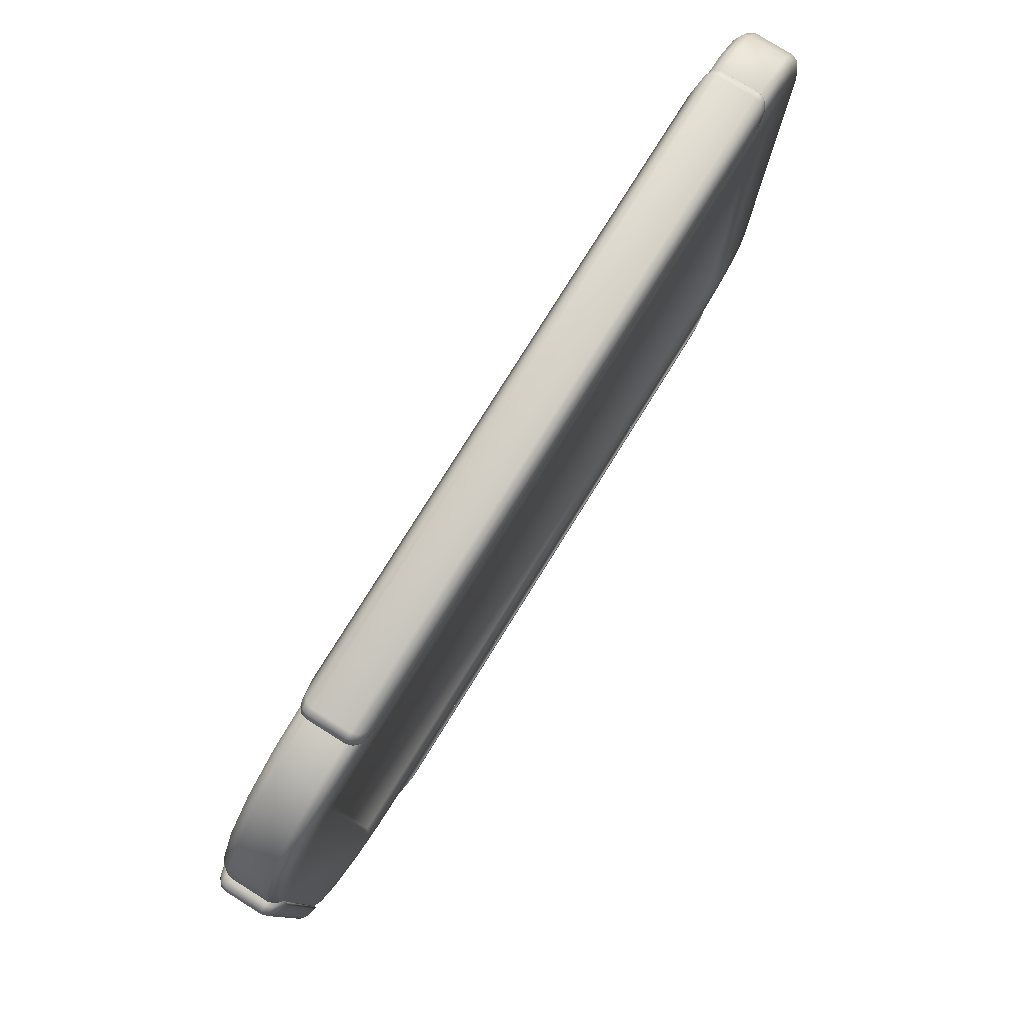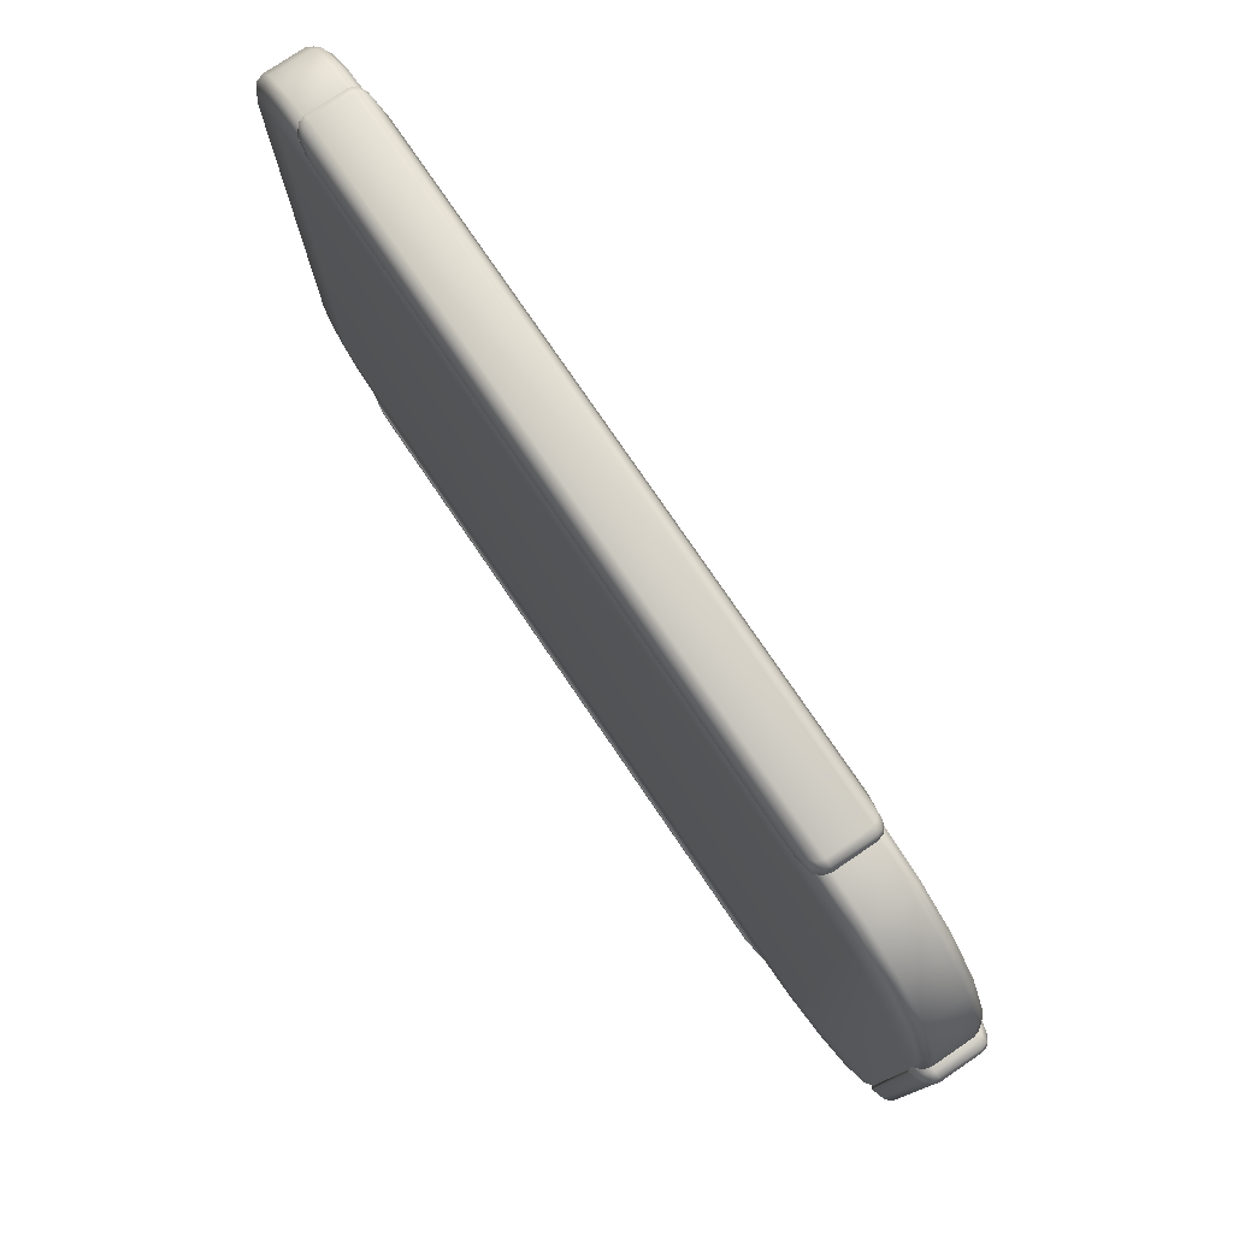
<metadata>
{"format":"obj","ext":"obj","renderer":"f3d","projection":"perspective","resolution":1024,"background":"white","views":[{"elev":79.0,"azim":122.0,"up":"+Z"},{"elev":77.3,"azim":55.8,"up":"+Z"}]}
</metadata>
<code>
o Объект_Куб
v -0.06021 0.005 0.04099
v -0.06021 0.005 -0.04099
v 0.0548 0.005 -0.04099
v 0.0548 0.005 0.04099
v -0.06658 -0.003 0.04634
v -0.06918 -0.003 0.0421
v 0.06881 -0.004745 0.02372
v -0.06233 -0.003978 0.0488
v -0.06628 -0.003978 0.04602
v 0.04547 -0.004745 -0.04872
v 0.07 0.003 -0.025
v 0.0697 0.003978 0.02468
v 0.04667 0.003 0.05
v 0.07 0.003 0.025
v 0.07 -0.003 -0.025
v 0.04667 -0.003 0.05
v -0.05908 0.004 -0.04019
v -0.06888 0.003978 -0.04178
v -0.06263 0.003 -0.04912
v 0.06881 0.004745 -0.02372
v -0.06918 0.003 0.0421
v -0.06658 0.003 0.04634
v -0.06628 0.003978 0.04602
v 0.04547 0.004745 0.04872
v 0.0697 -0.003978 -0.02468
v 0.07 -0.003 0.025
v 0.04637 -0.003978 0.04968
v 0.04637 0.003978 -0.04968
v 0.04667 0.003 -0.05
v 0.04667 -0.003 -0.05
v 0.06881 -0.004745 -0.02372
v 0.0697 -0.003978 0.02468
v 0.04547 -0.004745 0.04872
v 0.04637 -0.003978 -0.04968
v 0.0697 0.003978 -0.02468
v 0.06881 0.004745 0.02372
v 0.04637 0.003978 0.04968
v 0.04547 0.004745 -0.04872
v 0.06778 -0.004745 -0.03107
v 0.06446 -0.004745 -0.03825
v 0.05903 -0.004745 -0.04407
v 0.05233 -0.004745 -0.04762
v -0.06539 -0.004745 -0.04506
v -0.06799 -0.004745 -0.04082
v 0.05407 -0.005 -0.04102
v -0.06888 -0.003978 0.04178
v -0.06144 -0.004745 -0.04784
v -0.06628 -0.003978 -0.04602
v 0.05407 -0.005 0.04102
v -0.06263 -0.003 0.04912
v 0.06778 -0.004745 0.03107
v 0.06446 -0.004745 0.03825
v 0.05903 -0.004745 0.04407
v 0.05233 -0.004745 0.04762
v 0.06867 0.003978 -0.03203
v 0.06536 0.003978 -0.03921
v 0.05993 0.003978 -0.04503
v 0.05322 0.003978 -0.04858
v 0.06897 0.003 -0.03234
v 0.06566 0.003 -0.03953
v 0.06023 0.003 -0.04535
v 0.05352 0.003 -0.0489
v 0.06897 0.003 0.03234
v 0.06566 0.003 0.03953
v 0.06023 0.003 0.04535
v 0.05352 0.003 0.0489
v 0.06867 0.003978 0.03203
v 0.06536 0.003978 0.03921
v 0.05993 0.003978 0.04503
v 0.05322 0.003978 0.04858
v 0.06897 -0.003 0.03234
v 0.06566 -0.003 0.03953
v 0.06023 -0.003 0.04535
v 0.05352 -0.003 0.0489
v 0.06897 -0.003 -0.03234
v 0.06566 -0.003 -0.03953
v 0.06023 -0.003 -0.04535
v 0.05352 -0.003 -0.0489
v 0.05233 0.004745 -0.04762
v 0.05903 0.004745 -0.04407
v 0.06446 0.004745 -0.03825
v 0.06778 0.004745 -0.03107
v -0.06628 0.003978 -0.04602
v 0.05367 0.004 0.04019
v -0.06233 0.003978 -0.0488
v -0.06539 0.004745 0.04506
v 0.06778 0.004745 0.03107
v 0.06446 0.004745 0.03825
v 0.05903 0.004745 0.04407
v 0.05233 0.004745 0.04762
v -0.06263 0.003 0.04912
v -0.06888 0.003978 0.04178
v 0.05367 0.004 -0.04019
v -0.06233 0.003978 0.0488
v 0.06867 -0.003978 -0.03203
v 0.06536 -0.003978 -0.03921
v 0.05993 -0.003978 -0.04503
v 0.05322 -0.003978 -0.04858
v 0.06867 -0.003978 0.03203
v 0.06536 -0.003978 0.03921
v 0.05993 -0.003978 0.04503
v 0.05322 -0.003978 0.04858
v -0.06918 0.003 -0.0421
v -0.06918 -0.003 -0.0421
v -0.06881 -0.004745 -0.03622
v -0.06888 -0.003978 -0.04178
v -0.06658 -0.003 -0.04634
v -0.05714 -0.004745 0.04872
v -0.0697 -0.003978 0.03718
v -0.07 -0.003 -0.0375
v -0.05804 -0.003978 -0.04968
v -0.07 0.003 -0.0375
v -0.07 -0.003 0.0375
v -0.05833 -0.003 -0.05
v -0.07 0.003 0.0375
v -0.0697 0.003978 -0.03718
v -0.05804 0.003978 0.04968
v -0.05833 0.003 0.05
v -0.05833 -0.003 0.05
v -0.06144 0.004745 -0.04784
v -0.06799 0.004745 0.04082
v -0.06881 0.004745 0.03622
v -0.06799 0.004745 -0.04082
v -0.06144 0.004745 0.04784
v -0.06539 0.004745 -0.04506
v -0.05908 0.004 0.04019
v -0.05714 0.004745 -0.04872
v -0.05833 0.003 -0.05
v -0.06881 -0.004745 0.03622
v -0.0697 -0.003978 -0.03718
v -0.05714 -0.004745 -0.04872
v -0.05804 -0.003978 0.04968
v -0.0697 0.003978 0.03718
v -0.06881 0.004745 -0.03622
v -0.05804 0.003978 -0.04968
v -0.05714 0.004745 0.04872
v -0.06799 -0.004745 0.04082
v -0.06539 -0.004745 0.04506
v -0.06144 -0.004745 0.04784
v -0.06658 0.003 -0.04634
v -0.06291 -0.005 0.04241
v -0.06263 -0.003 -0.04912
v -0.06233 -0.003978 -0.0488
v -0.06291 -0.005 -0.04241
f 13 118 119
f 11 14 26
f 128 29 30
f 115 112 110
f 93 17 126
f 107 48 106
f 136 24 4
f 132 27 16
f 92 21 22
f 32 25 15
f 38 127 2
f 34 111 114
f 134 122 1
f 130 109 113
f 117 37 24
f 118 13 37
f 108 33 27
f 141 49 33
f 12 35 20
f 14 11 35
f 7 31 25
f 49 45 31
f 28 135 127
f 29 128 135
f 10 131 111
f 45 144 131
f 116 133 122
f 112 115 133
f 105 129 109
f 144 141 129
f 85 19 140
f 3 4 36
f 143 47 43
f 135 128 19
f 49 141 144
f 86 23 94
f 2 127 120
f 142 143 48
f 121 92 23
f 114 111 143
f 2 120 125
f 46 137 138
f 43 47 144
f 111 131 47
f 133 115 21
f 63 71 26
f 62 78 30
f 36 4 87
f 71 99 32
f 3 79 38
f 78 98 34
f 87 67 12
f 67 63 14
f 99 51 7
f 7 51 49
f 79 58 28
f 58 62 29
f 98 42 10
f 10 42 45
f 138 137 141
f 93 84 4
f 137 129 141
f 84 126 1
f 139 138 141
f 109 129 137
f 64 72 71
f 65 73 72
f 66 74 73
f 13 16 74
f 61 77 78
f 60 76 77
f 59 75 76
f 11 15 75
f 4 88 87
f 4 89 88
f 4 90 89
f 4 24 90
f 72 100 99
f 73 101 100
f 74 102 101
f 16 27 102
f 3 80 79
f 3 81 80
f 3 82 81
f 3 20 82
f 77 97 98
f 76 96 97
f 75 95 96
f 15 25 95
f 88 68 67
f 89 69 68
f 90 70 69
f 24 37 70
f 68 64 63
f 69 65 64
f 70 66 65
f 37 13 66
f 100 52 51
f 101 53 52
f 102 54 53
f 27 33 54
f 51 52 49
f 52 53 49
f 53 54 49
f 54 33 49
f 80 57 58
f 81 56 57
f 82 55 56
f 20 35 55
f 57 61 62
f 56 60 61
f 55 59 60
f 35 11 59
f 97 41 42
f 96 40 41
f 95 39 40
f 25 31 39
f 42 41 45
f 41 40 45
f 40 39 45
f 39 31 45
f 9 138 139
f 48 43 44
f 122 133 92
f 2 125 123
f 23 22 91
f 17 93 3
f 126 17 2
f 44 43 144
f 47 131 144
f 91 50 119
f 103 104 110
f 1 124 136
f 50 8 132
f 2 123 134
f 104 106 130
f 124 94 117
f 94 91 118
f 8 139 108
f 108 139 141
f 123 18 116
f 18 103 112
f 106 44 105
f 105 44 144
f 125 83 18
f 120 85 83
f 127 135 85
f 83 140 103
f 22 5 50
f 21 6 5
f 115 113 6
f 140 107 104
f 19 142 107
f 128 114 142
f 1 86 124
f 1 121 86
f 1 122 121
f 5 9 8
f 6 46 9
f 113 109 46
f 16 13 119
f 15 11 26
f 114 128 30
f 113 115 110
f 84 93 126
f 104 107 106
f 1 136 4
f 119 132 16
f 23 92 22
f 26 32 15
f 3 38 2
f 30 34 114
f 2 134 1
f 110 130 113
f 136 117 24
f 117 118 37
f 132 108 27
f 108 141 33
f 36 12 20
f 12 14 35
f 32 7 25
f 7 49 31
f 38 28 127
f 28 29 135
f 34 10 111
f 10 45 131
f 134 116 122
f 116 112 133
f 130 105 109
f 105 144 129
f 83 85 140
f 20 3 36
f 48 143 43
f 85 135 19
f 45 49 144
f 124 86 94
f 107 142 48
f 86 121 23
f 142 114 143
f 9 46 138
f 143 111 47
f 92 133 21
f 14 63 26
f 29 62 30
f 26 71 32
f 30 78 34
f 36 87 12
f 12 67 14
f 32 99 7
f 38 79 28
f 28 58 29
f 34 98 10
f 3 93 4
f 4 84 1
f 46 109 137
f 63 64 71
f 64 65 72
f 65 66 73
f 66 13 74
f 62 61 78
f 61 60 77
f 60 59 76
f 59 11 75
f 71 72 99
f 72 73 100
f 73 74 101
f 74 16 102
f 78 77 98
f 77 76 97
f 76 75 96
f 75 15 95
f 87 88 67
f 88 89 68
f 89 90 69
f 90 24 70
f 67 68 63
f 68 69 64
f 69 70 65
f 70 37 66
f 99 100 51
f 100 101 52
f 101 102 53
f 102 27 54
f 79 80 58
f 80 81 57
f 81 82 56
f 82 20 55
f 58 57 62
f 57 56 61
f 56 55 60
f 55 35 59
f 98 97 42
f 97 96 41
f 96 95 40
f 95 25 39
f 8 9 139
f 106 48 44
f 121 122 92
f 94 23 91
f 2 17 3
f 1 126 2
f 118 91 119
f 112 103 110
f 119 50 132
f 110 104 130
f 136 124 117
f 117 94 118
f 132 8 108
f 134 123 116
f 116 18 112
f 130 106 105
f 123 125 18
f 125 120 83
f 120 127 85
f 18 83 103
f 91 22 50
f 22 21 5
f 21 115 6
f 103 140 104
f 140 19 107
f 19 128 142
f 50 5 8
f 5 6 9
f 6 113 46
o Объект_Куб_1
v 0.06881 -0.004745 0.02372
v 0.07 0.003 -0.025
v 0.0697 0.003978 0.02468
v 0.07 0.003 0.025
v 0.07 -0.003 -0.025
v 0.0697 0.003978 -0.02468
v 0.06881 0.004745 0.02372
v 0.06881 0.004745 -0.02372
v 0.0697 -0.003978 -0.02468
v 0.07 -0.003 0.025
v 0.06881 -0.004745 -0.02372
v 0.0697 -0.003978 0.02468
v 0.06873 -0.005176 0.02261
v 0.06873 -0.005176 -0.02261
v 0.06873 0.005176 -0.02261
v 0.06873 0.005176 0.02261
v 0.07063 -0.003 0.025
v 0.072 0.003 -0.02363
v 0.0717 0.003978 0.02331
v 0.07063 0.003 0.025
v 0.072 0.003 0.02363
v 0.072 -0.003 -0.02363
v 0.06886 0.005224 -0.02249
v 0.06911 0.00531 -0.02183
v 0.07081 0.004745 -0.02235
v 0.06911 0.00531 0.02183
v 0.06943 0.004745 -0.02372
v 0.0717 0.003978 -0.02331
v 0.07081 0.004745 0.02235
v 0.07033 -0.003978 -0.02468
v 0.07081 -0.004745 -0.02235
v 0.0717 -0.003978 0.02331
v 0.0717 -0.003978 -0.02331
v 0.072 -0.003 0.02363
v 0.07063 -0.003 -0.025
v 0.07033 -0.003978 0.02468
v 0.06886 -0.005224 -0.02249
v 0.06943 -0.004745 -0.02372
v 0.06911 -0.00531 0.02183
v 0.07081 -0.004745 0.02235
v 0.06911 -0.00531 -0.02183
v 0.07033 0.003978 -0.02468
v 0.07063 0.003 -0.025
v 0.07033 0.003978 0.02468
v 0.06886 0.005224 0.02249
v 0.06943 0.004745 0.02372
v 0.06943 -0.004745 0.02372
v 0.06886 -0.005224 0.02249
v 0.0716 0.003 0.0246
v 0.0716 -0.003 0.0246
v 0.0713 0.003978 -0.02428
v 0.0716 0.003 -0.0246
v 0.0713 0.003978 0.02428
v 0.0716 -0.003 -0.0246
v 0.0704 0.004745 -0.02332
v 0.06905 0.005288 -0.02221
v 0.0704 0.004745 0.02332
v 0.06905 0.005288 0.02221
v 0.0704 -0.004745 -0.02332
v 0.0713 -0.003978 -0.02428
v 0.0704 -0.004745 0.02332
v 0.0713 -0.003978 0.02428
v 0.06905 -0.005288 -0.02221
v 0.06905 -0.005288 0.02221
f 191 180 156
f 162 165 178
f 164 188 147
f 163 172 169
f 165 162 172
f 179 174 153
f 187 179 149
f 175 184 183
f 171 186 150
f 176 177 166
f 180 161 154
f 186 187 146
f 184 175 177
f 174 182 155
f 161 164 148
f 173 169 168
f 188 190 151
f 160 159 152
f 189 160 151
f 157 192 191
f 159 167 171
f 158 157 145
f 181 158 155
f 167 159 168
f 181 207 185
f 170 168 159
f 189 202 170
f 192 157 183
f 185 183 157
f 205 206 180
f 194 193 164
f 198 196 162
f 193 197 188
f 195 199 169
f 197 201 190
f 196 195 172
f 204 198 166
f 208 205 191
f 207 203 175
f 206 194 161
f 203 204 177
f 199 200 168
f 201 202 189
f 184 176 206
f 178 165 193
f 179 187 196
f 165 163 197
f 186 171 199
f 163 173 201
f 187 186 195
f 174 179 198
f 183 184 205
f 181 182 203
f 176 178 194
f 182 174 204
f 171 167 200
f 173 170 202
f 145 191 156
f 166 162 178
f 148 164 147
f 173 163 169
f 163 165 172
f 149 179 153
f 146 187 149
f 185 175 183
f 152 171 150
f 178 176 166
f 156 180 154
f 150 186 146
f 176 184 177
f 153 174 155
f 154 161 148
f 170 173 168
f 147 188 151
f 151 160 152
f 190 189 151
f 145 157 191
f 152 159 171
f 155 158 145
f 182 181 155
f 200 167 168
f 158 181 185
f 160 170 159
f 160 189 170
f 208 192 183
f 158 185 157
f 191 205 180
f 161 194 164
f 166 198 162
f 164 193 188
f 172 195 169
f 188 197 190
f 162 196 172
f 177 204 166
f 192 208 191
f 185 207 175
f 180 206 161
f 175 203 177
f 169 199 168
f 190 201 189
f 205 184 206
f 194 178 193
f 198 179 196
f 193 165 197
f 195 186 199
f 197 163 201
f 196 187 195
f 204 174 198
f 208 183 205
f 207 181 203
f 206 176 194
f 203 182 204
f 199 171 200
f 201 173 202
o Объект_Куб_1_2
v 0.072 0.003 0.025
v -0.05804 0.003978 -0.04968
v 0.07081 0.004745 -0.02372
v 0.0717 -0.003978 -0.02468
v 0.06881 -0.004745 0.02372
v 0.072 -0.003 0.025
v 0.07081 -0.004745 -0.02372
v 0.04547 -0.004745 -0.04872
v 0.07 0.003 -0.025
v 0.0697 0.003978 0.02468
v -0.07 0.003 0.0375
v 0.07 0.003 0.025
v 0.07 -0.003 -0.025
v -0.0717 0.003978 -0.03718
v -0.0697 -0.003978 -0.03718
v -0.0697 -0.003978 0.03718
v -0.07 -0.003 -0.0375
v 0.06881 0.004745 -0.02372
v -0.072 -0.003 -0.0375
v -0.072 0.003 -0.0375
v -0.072 -0.003 0.0375
v 0.0697 -0.003978 -0.02468
v 0.07 -0.003 0.025
v 0.07081 -0.004745 0.02372
v 0.04637 0.003978 -0.04968
v 0.04667 0.003 -0.05
v 0.04667 -0.003 -0.05
v 0.06881 -0.004745 -0.02372
v 0.0697 -0.003978 0.02468
v 0.072 0.003 -0.025
v 0.04637 -0.003978 -0.04968
v 0.0697 0.003978 -0.02468
v 0.06881 0.004745 0.02372
v 0.0717 0.003978 0.02468
v 0.04319 0.005142 -0.04866
v -0.05486 0.005142 -0.04866
v -0.05833 0.003 -0.05
v -0.06881 -0.004745 0.03622
v -0.0717 0.003978 0.03718
v 0.072 -0.003 -0.025
v -0.07081 0.004745 0.03622
v -0.05714 -0.004745 -0.04872
v 0.0717 -0.003978 0.02468
v -0.07081 0.004745 -0.03622
v -0.07 -0.003 0.0375
v -0.07081 -0.004745 0.03622
v -0.072 0.003 0.0375
v -0.0697 0.003978 -0.03718
v -0.0717 -0.003978 -0.03718
v -0.0697 0.003978 0.03718
v -0.06881 0.004745 -0.03622
v -0.06881 -0.004745 -0.03622
v 0.0717 0.003978 -0.02468
v 0.07081 0.004745 0.02372
v -0.06881 0.004745 0.03622
v -0.07081 -0.004745 -0.03622
v -0.05804 -0.003978 -0.04968
v -0.0717 -0.003978 0.03718
v -0.07 0.003 -0.0375
v -0.05833 -0.003 -0.05
v -0.05486 -0.005142 -0.04866
v 0.04319 -0.005142 -0.04866
v -0.05714 0.004746 -0.04872
v 0.04547 0.004746 -0.04872
v -0.05389 0.005247 -0.04893
v -0.05298 0.005287 -0.04903
v -0.05564 0.004745 -0.05072
v 0.04131 0.005287 -0.04903
v -0.05714 0.004746 -0.04922
v -0.05654 0.003978 -0.05168
v 0.04397 0.004745 -0.05072
v -0.05804 0.003978 -0.05018
v -0.05683 0.003 -0.052
v 0.04487 0.003978 -0.05168
v -0.05833 0.003 -0.0505
v 0.04517 0.003 -0.052
v -0.05683 -0.003 -0.052
v -0.05389 -0.005247 -0.04893
v -0.05714 -0.004745 -0.04922
v 0.04131 -0.005287 -0.04903
v 0.04397 -0.004745 -0.05072
v -0.05298 -0.005287 -0.04903
v -0.05564 -0.004745 -0.05072
v 0.04487 -0.003978 -0.05168
v -0.05804 -0.003978 -0.05018
v 0.04223 -0.005247 -0.04893
v 0.04547 -0.004745 -0.04922
v 0.04667 0.003 -0.0505
v 0.04637 0.003978 -0.05018
v 0.04667 -0.003 -0.0505
v 0.04637 -0.003978 -0.05018
v -0.05654 -0.003978 -0.05168
v 0.04517 -0.003 -0.052
v 0.04223 0.005247 -0.04893
v 0.04547 0.004746 -0.04922
v -0.05833 -0.003 -0.0505
v -0.0576 -0.003978 -0.05124
v -0.0567 0.004745 -0.05028
v -0.05348 0.005277 -0.049
v 0.04503 0.004745 -0.05028
v 0.04182 0.005277 -0.049
v -0.0576 0.003978 -0.05124
v 0.04593 0.003978 -0.05124
v -0.05789 -0.003 -0.05156
v -0.05789 0.003 -0.05156
v 0.04623 0.003 -0.05156
v 0.04623 -0.003 -0.05156
v -0.05348 -0.005277 -0.049
v -0.0567 -0.004745 -0.05028
v 0.04182 -0.005277 -0.049
v 0.04503 -0.004745 -0.05028
v 0.04593 -0.003978 -0.05124
v -0.05804 0.003978 0.04968
v 0.04547 -0.004745 0.04872
v 0.04637 0.003978 0.04968
v 0.04667 0.003 0.05
v 0.04667 -0.003 0.05
v 0.04637 -0.003978 0.04968
v 0.04319 0.005142 0.04866
v -0.05486 0.005142 0.04866
v -0.05833 0.003 0.05
v -0.05714 -0.004745 0.04872
v -0.05804 -0.003978 0.04968
v -0.05833 -0.003 0.05
v -0.05486 -0.005142 0.04866
v 0.04319 -0.005142 0.04866
v -0.05714 0.004746 0.04872
v 0.04547 0.004746 0.04872
v -0.05389 0.005247 0.04893
v -0.05298 0.005287 0.04903
v -0.05564 0.004745 0.05072
v 0.04131 0.005287 0.04903
v -0.05714 0.004746 0.04922
v -0.05654 0.003978 0.05168
v 0.04397 0.004745 0.05072
v -0.05804 0.003978 0.05018
v -0.05683 0.003 0.052
v 0.04487 0.003978 0.05168
v -0.05833 0.003 0.0505
v 0.04517 0.003 0.052
v -0.05683 -0.003 0.052
v -0.05389 -0.005247 0.04893
v -0.05714 -0.004745 0.04922
v 0.04131 -0.005287 0.04903
v 0.04397 -0.004745 0.05072
v -0.05298 -0.005287 0.04903
v -0.05564 -0.004745 0.05072
v 0.04487 -0.003978 0.05168
v -0.05804 -0.003978 0.05018
v 0.04223 -0.005247 0.04893
v 0.04547 -0.004745 0.04922
v 0.04667 0.003 0.0505
v 0.04637 0.003978 0.05018
v 0.04667 -0.003 0.0505
v 0.04637 -0.003978 0.05018
v -0.05654 -0.003978 0.05168
v 0.04517 -0.003 0.052
v 0.04223 0.005247 0.04893
v 0.04547 0.004746 0.04922
v -0.05833 -0.003 0.0505
v -0.0576 -0.003978 0.05124
v -0.0567 0.004745 0.05028
v -0.05348 0.005277 0.049
v 0.04503 0.004745 0.05028
v 0.04182 0.005277 0.049
v -0.0576 0.003978 0.05124
v 0.04593 0.003978 0.05124
v -0.05789 -0.003 0.05156
v -0.05789 0.003 0.05156
v 0.04623 0.003 0.05156
v 0.04623 -0.003 0.05156
v -0.05348 -0.005277 0.049
v -0.0567 -0.004745 0.05028
v 0.04182 -0.005277 0.049
v 0.04503 -0.004745 0.05028
v 0.04593 -0.003978 0.05124
f 297 303 272
f 293 287 250
f 281 284 301
f 282 278 275
f 283 304 268
f 284 281 278
f 298 296 234
f 289 291 300
f 277 280 210
f 279 275 274
f 296 297 233
f 292 300 285
f 299 298 235
f 280 283 245
f 295 299 239
f 291 289 288
f 304 293 265
f 243 244 271
f 302 243 272
f 216 270 294
f 244 273 277
f 250 287 286
f 269 270 216
f 273 244 274
f 286 316 290
f 274 244 243
f 302 309 276
f 294 270 288
f 290 288 270
f 311 308 303
f 317 305 300
f 315 314 296
f 312 313 281
f 310 306 275
f 313 310 278
f 314 311 297
f 319 320 299
f 306 307 274
f 308 309 302
f 305 312 285
f 320 315 298
f 318 319 295
f 316 317 291
f 282 279 308
f 287 293 305
f 301 284 314
f 304 283 313
f 280 277 306
f 283 280 310
f 284 282 311
f 289 292 320
f 277 273 307
f 279 276 309
f 293 304 312
f 292 301 315
f 288 289 319
f 286 287 317
f 361 323 336
f 357 331 330
f 345 349 365
f 346 343 339
f 347 329 332
f 348 346 342
f 362 325 324
f 353 356 364
f 341 335 321
f 343 340 338
f 360 324 323
f 356 365 349
f 363 326 325
f 344 321 329
f 359 322 326
f 355 354 352
f 368 332 331
f 327 336 335
f 366 367 336
f 322 359 358
f 328 335 341
f 330 333 350
f 333 330 322
f 337 371 338
f 350 333 354
f 338 340 327
f 366 327 340
f 358 382 352
f 354 333 334
f 375 361 367
f 381 355 364
f 379 362 360
f 376 349 345
f 374 342 339
f 377 345 342
f 378 360 361
f 383 359 363
f 370 339 338
f 372 367 366
f 369 364 349
f 384 363 362
f 382 358 359
f 380 354 355
f 346 375 372
f 351 381 369
f 365 379 378
f 368 376 377
f 344 374 370
f 347 377 374
f 348 378 375
f 353 383 384
f 341 370 371
f 343 372 373
f 357 369 376
f 356 384 379
f 352 382 383
f 350 380 381
f 233 297 272
f 265 293 250
f 285 281 301
f 279 282 275
f 245 283 268
f 282 284 278
f 235 298 234
f 292 289 300
f 271 277 210
f 276 279 274
f 234 296 233
f 301 292 285
f 239 299 235
f 210 280 245
f 216 295 239
f 290 291 288
f 268 304 265
f 272 243 271
f 303 302 272
f 295 216 294
f 271 244 277
f 269 250 286
f 250 269 216
f 307 273 274
f 269 286 290
f 276 274 243
f 243 302 276
f 318 294 288
f 269 290 270
f 297 311 303
f 291 317 300
f 298 315 296
f 285 312 281
f 278 310 275
f 281 313 278
f 296 314 297
f 295 319 299
f 275 306 274
f 303 308 302
f 300 305 285
f 299 320 298
f 294 318 295
f 290 316 291
f 311 282 308
f 317 287 305
f 315 301 314
f 312 304 313
f 310 280 306
f 313 283 310
f 314 284 311
f 319 289 320
f 306 277 307
f 308 279 309
f 305 293 312
f 320 292 315
f 318 288 319
f 316 286 317
f 367 361 336
f 351 357 330
f 348 345 365
f 342 346 339
f 368 347 332
f 345 348 342
f 360 362 324
f 355 353 364
f 344 341 321
f 339 343 338
f 361 360 323
f 364 356 349
f 362 363 325
f 347 344 329
f 363 359 326
f 353 355 352
f 357 368 331
f 328 327 335
f 327 366 336
f 334 322 358
f 337 328 341
f 351 330 350
f 334 333 322
f 328 337 338
f 380 350 354
f 328 338 327
f 373 366 340
f 334 358 352
f 352 354 334
f 372 375 367
f 369 381 364
f 378 379 360
f 377 376 345
f 370 374 339
f 374 377 342
f 375 378 361
f 384 383 363
f 371 370 338
f 373 372 366
f 376 369 349
f 379 384 362
f 383 382 359
f 381 380 355
f 343 346 372
f 357 351 369
f 348 365 378
f 347 368 377
f 341 344 370
f 344 347 374
f 346 348 375
f 356 353 384
f 337 341 371
f 340 343 373
f 368 357 376
f 365 356 379
f 353 352 383
f 351 350 381

</code>
